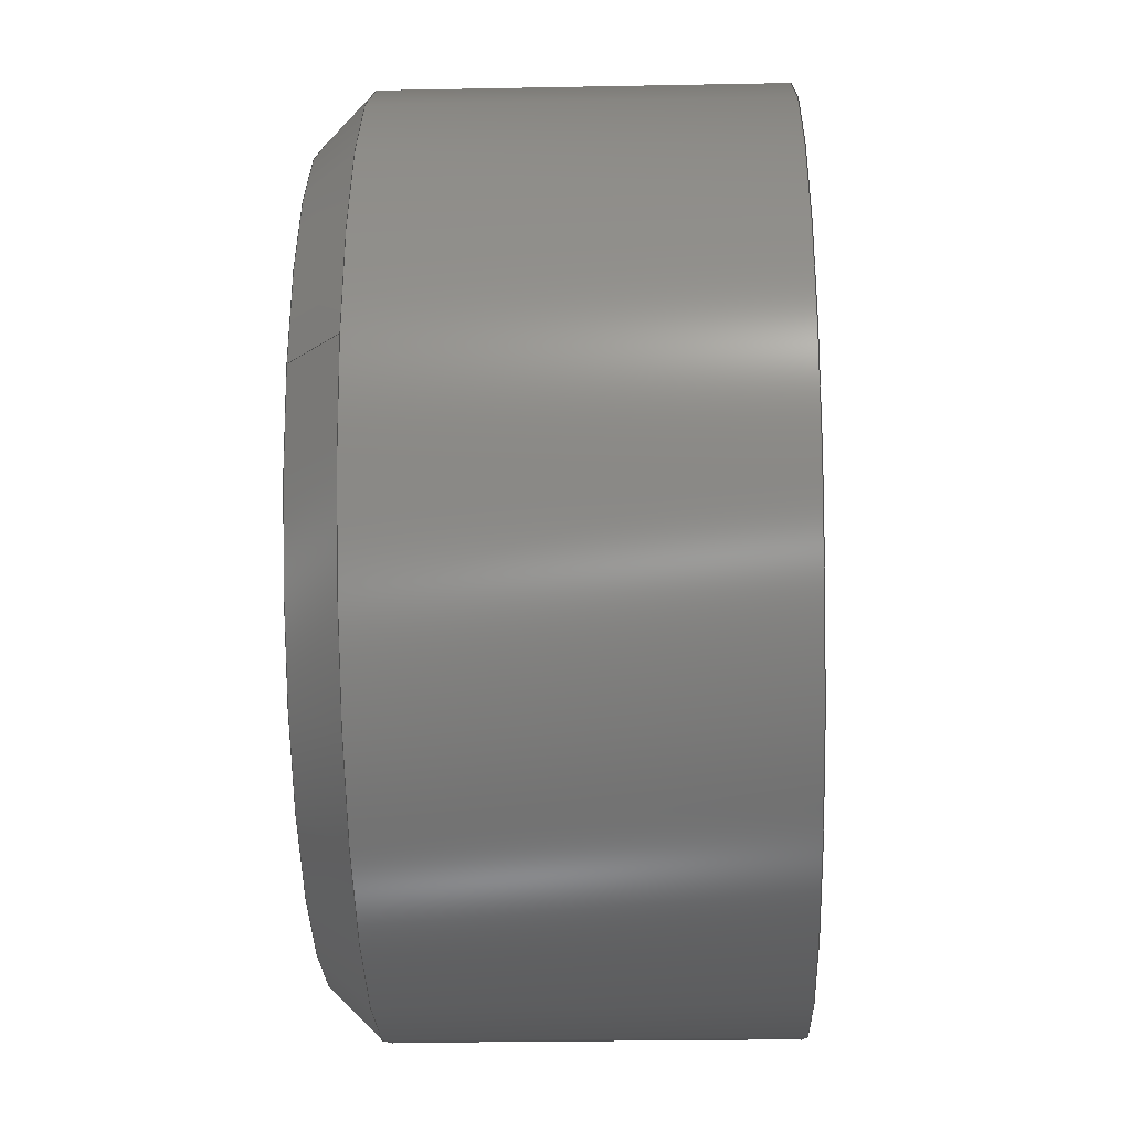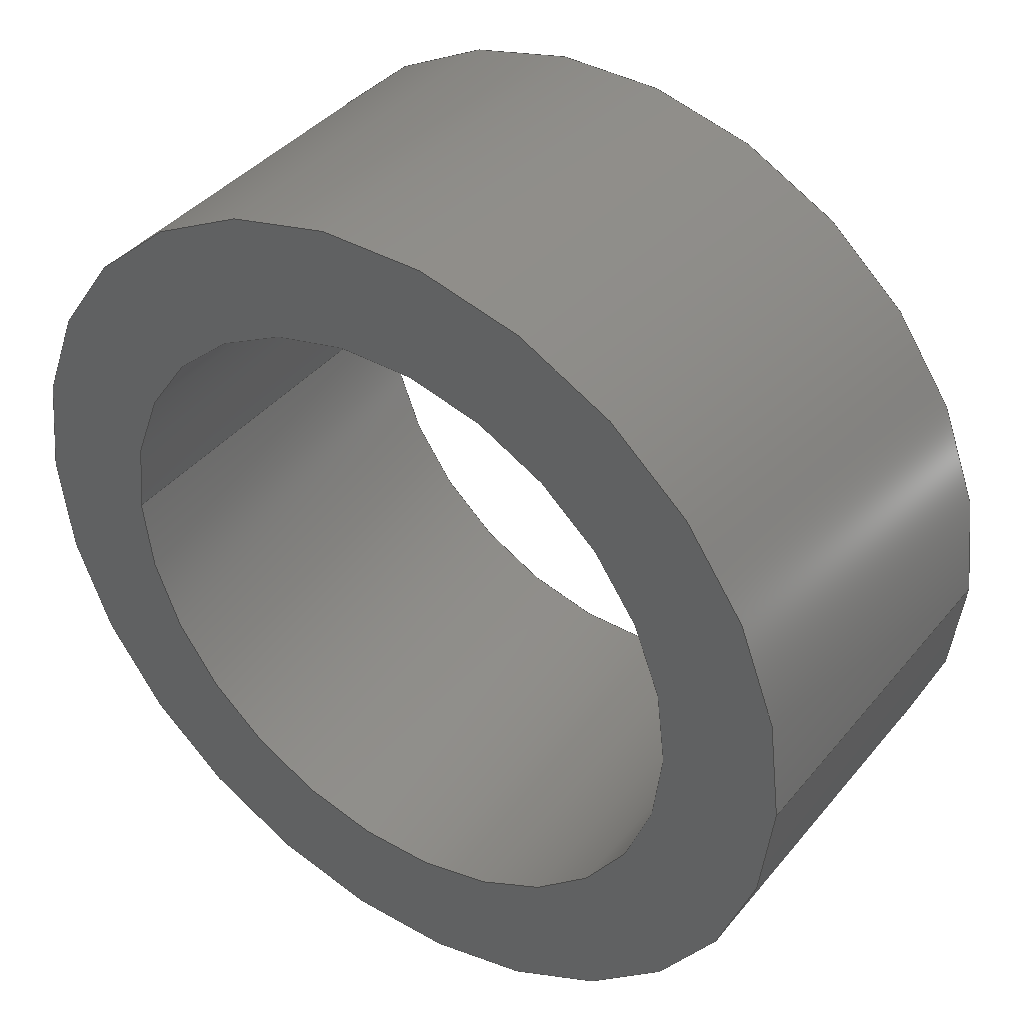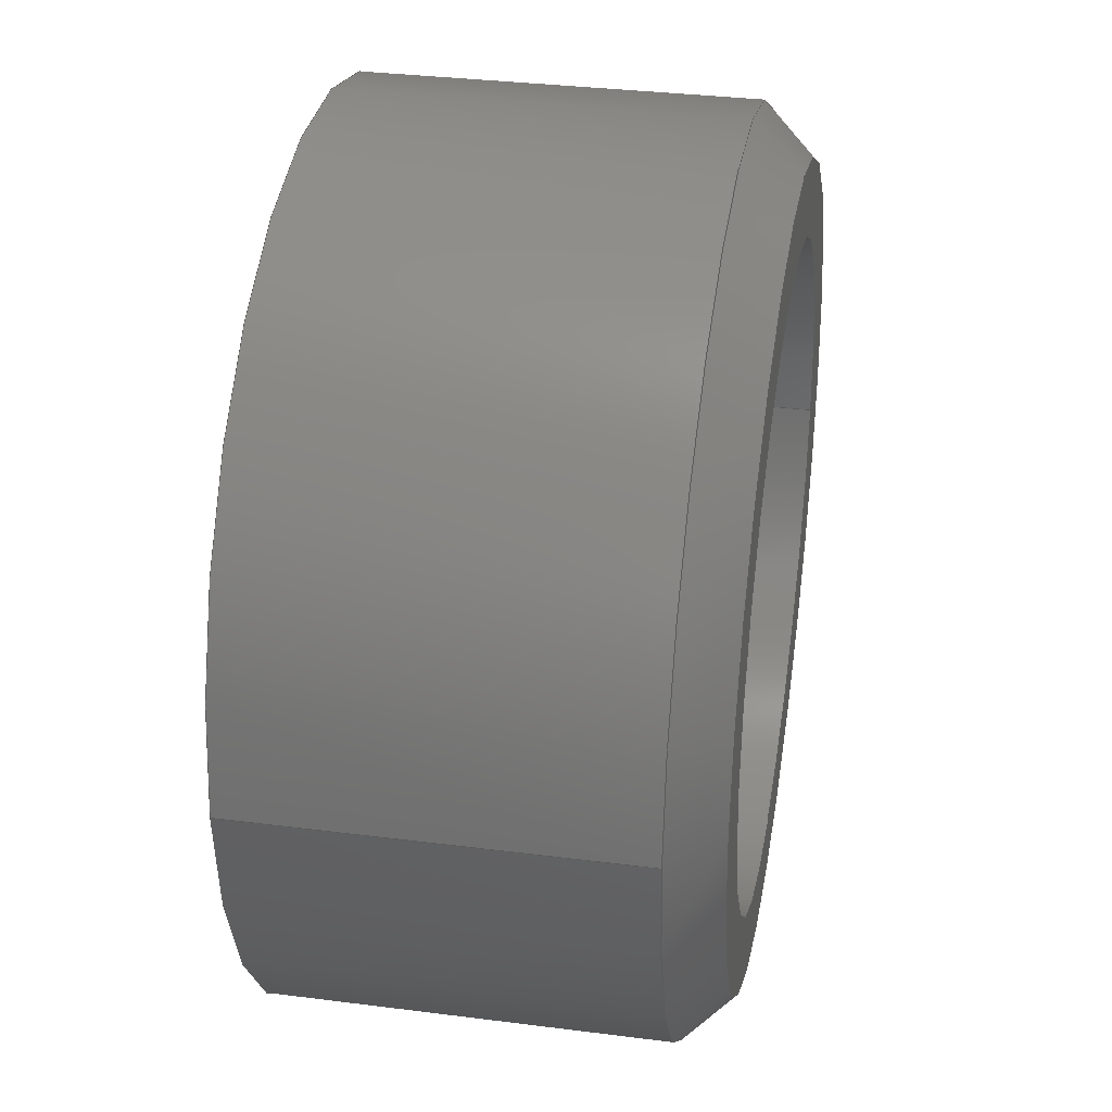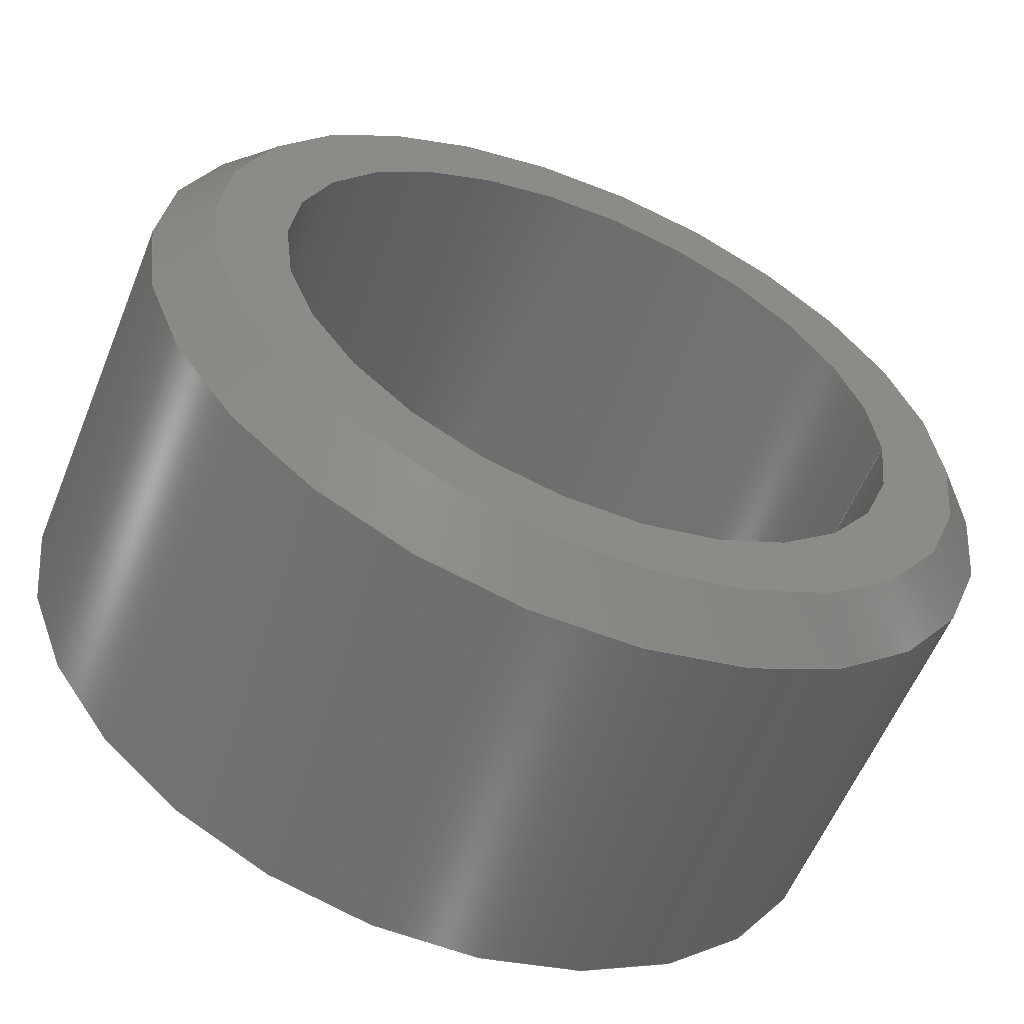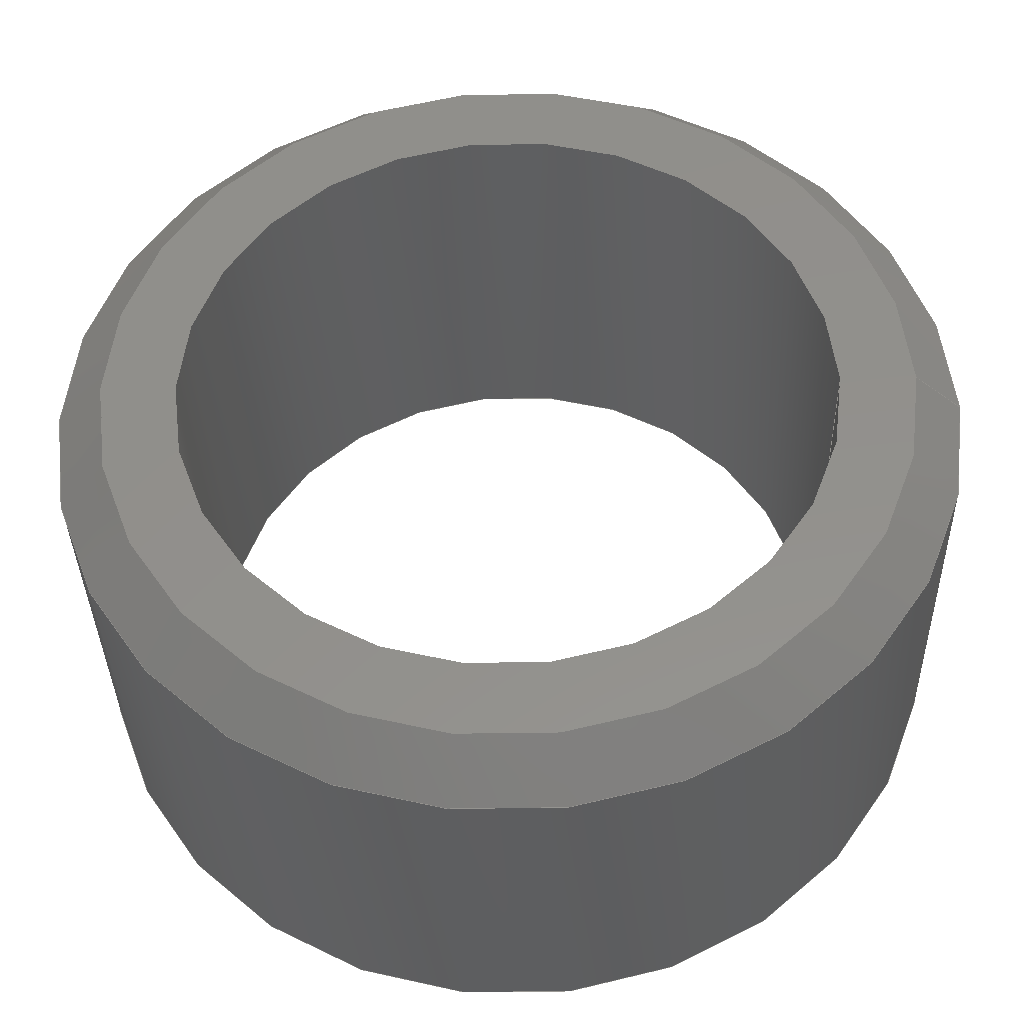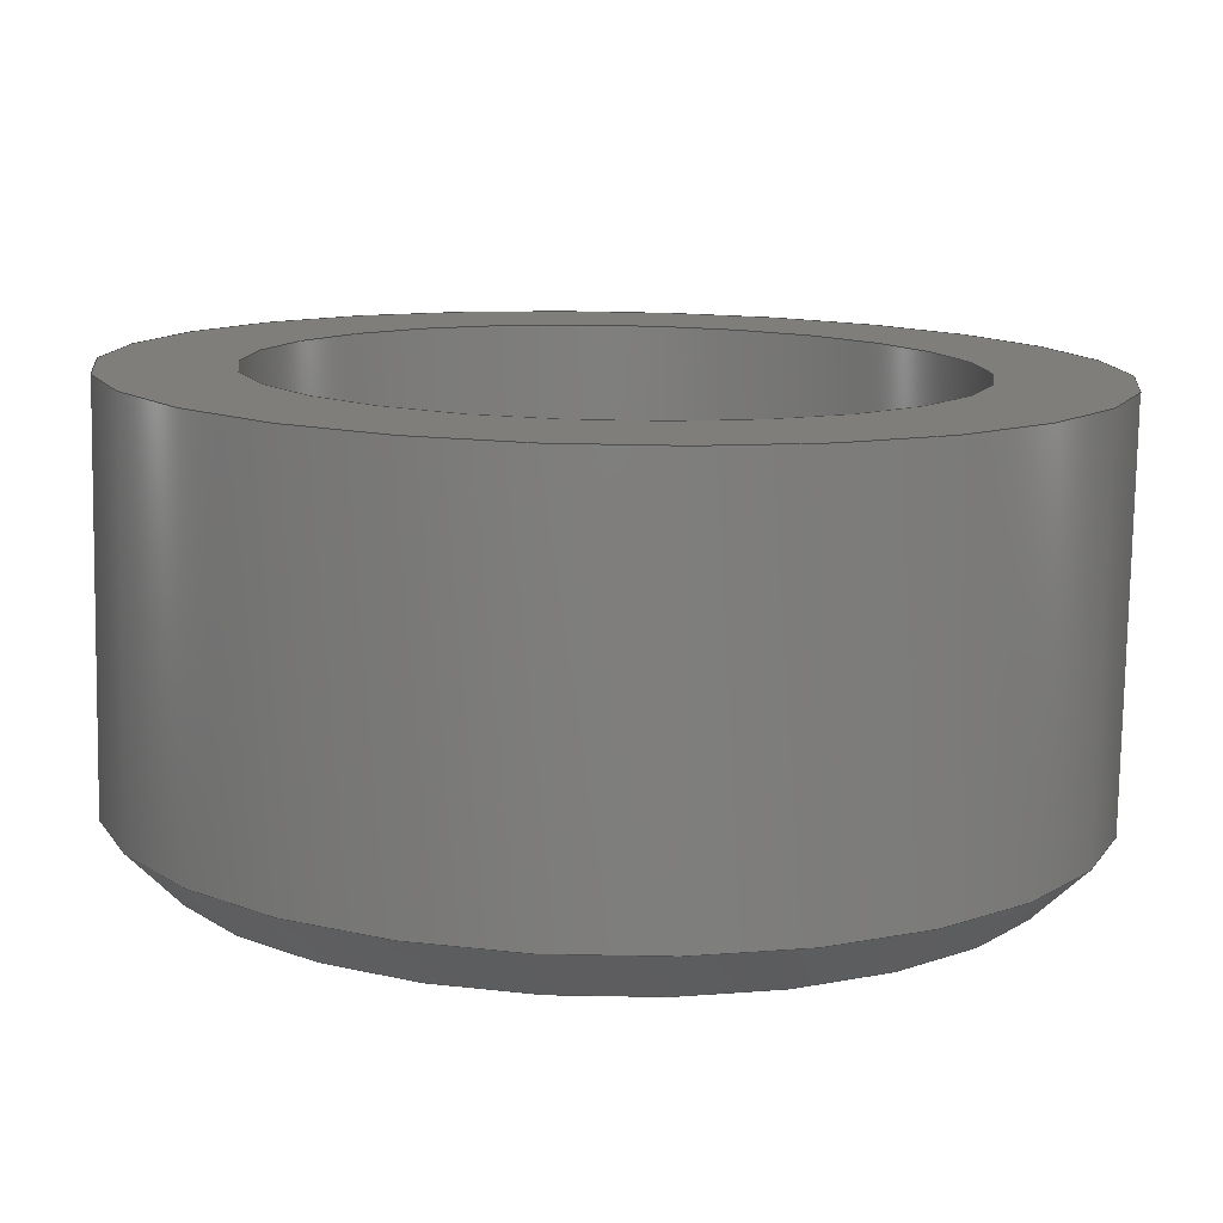
<metadata>
{"format":"step","ext":"stp","renderer":"f3d","projection":"perspective","resolution":1024,"background":"white","views":[{"elev":-24.9,"azim":91.8,"up":"+Y"},{"elev":39.7,"azim":-144.8,"up":"+Y"},{"elev":33.0,"azim":-80.0,"up":"+Y"},{"elev":-58.5,"azim":-22.1,"up":"+Y"},{"elev":-35.8,"azim":1.3,"up":"+Y"},{"elev":-78.1,"azim":179.0,"up":"+Y"}]}
</metadata>
<code>
ISO-10303-21;
DATA;
#1=MECHANICAL_DESIGN_GEOMETRIC_PRESENTATION_REPRESENTATION('',(#11,#12),
#168);
#2=SHAPE_REPRESENTATION_RELATIONSHIP('SRR','None',#175,#3);
#3=ADVANCED_BREP_SHAPE_REPRESENTATION('',(#4),#167);
#4=MANIFOLD_SOLID_BREP('Solid1',#81);
#5=FACE_BOUND('',#21,.T.);
#6=FACE_BOUND('',#24,.T.);
#7=PLANE('',#108);
#8=PLANE('',#112);
#9=CYLINDRICAL_SURFACE('',#105,5.5);
#10=CYLINDRICAL_SURFACE('',#110,4);
#11=STYLED_ITEM('',(#184),#77);
#12=STYLED_ITEM('',(#184),#4);
#13=FACE_OUTER_BOUND('',#18,.T.);
#14=FACE_OUTER_BOUND('',#19,.T.);
#15=FACE_OUTER_BOUND('',#20,.T.);
#16=FACE_OUTER_BOUND('',#22,.T.);
#17=FACE_OUTER_BOUND('',#23,.T.);
#18=EDGE_LOOP('',(#55,#56,#57,#58,#59));
#19=EDGE_LOOP('',(#60,#61,#62,#63,#64,#65));
#20=EDGE_LOOP('',(#66));
#21=EDGE_LOOP('',(#67));
#22=EDGE_LOOP('',(#68,#69,#70,#71));
#23=EDGE_LOOP('',(#72,#73));
#24=EDGE_LOOP('',(#74));
#25=LINE('',#147,#28);
#26=LINE('',#153,#29);
#27=LINE('',#162,#30);
#28=VECTOR('',#119,5.2);
#29=VECTOR('',#126,5.5);
#30=VECTOR('',#137,4);
#31=CIRCLE('',#102,4.9);
#32=CIRCLE('',#103,5.5);
#33=CIRCLE('',#104,5.5);
#34=CIRCLE('',#106,5.5);
#35=CIRCLE('',#107,5.5);
#36=CIRCLE('',#109,4);
#37=CIRCLE('',#111,4);
#38=VERTEX_POINT('',#144);
#39=VERTEX_POINT('',#146);
#40=VERTEX_POINT('',#148);
#41=VERTEX_POINT('',#152);
#42=VERTEX_POINT('',#154);
#43=VERTEX_POINT('',#158);
#44=VERTEX_POINT('',#161);
#45=EDGE_CURVE('',#38,#38,#31,.T.);
#46=EDGE_CURVE('',#38,#39,#25,.T.);
#47=EDGE_CURVE('',#39,#40,#32,.T.);
#48=EDGE_CURVE('',#40,#39,#33,.T.);
#49=EDGE_CURVE('',#40,#41,#26,.T.);
#50=EDGE_CURVE('',#41,#42,#34,.T.);
#51=EDGE_CURVE('',#42,#41,#35,.T.);
#52=EDGE_CURVE('',#43,#43,#36,.T.);
#53=EDGE_CURVE('',#43,#44,#27,.T.);
#54=EDGE_CURVE('',#44,#44,#37,.T.);
#55=ORIENTED_EDGE('',*,*,#45,.T.);
#56=ORIENTED_EDGE('',*,*,#46,.T.);
#57=ORIENTED_EDGE('',*,*,#47,.T.);
#58=ORIENTED_EDGE('',*,*,#48,.T.);
#59=ORIENTED_EDGE('',*,*,#46,.F.);
#60=ORIENTED_EDGE('',*,*,#47,.F.);
#61=ORIENTED_EDGE('',*,*,#48,.F.);
#62=ORIENTED_EDGE('',*,*,#49,.T.);
#63=ORIENTED_EDGE('',*,*,#50,.T.);
#64=ORIENTED_EDGE('',*,*,#51,.T.);
#65=ORIENTED_EDGE('',*,*,#49,.F.);
#66=ORIENTED_EDGE('',*,*,#45,.F.);
#67=ORIENTED_EDGE('',*,*,#52,.T.);
#68=ORIENTED_EDGE('',*,*,#52,.F.);
#69=ORIENTED_EDGE('',*,*,#53,.T.);
#70=ORIENTED_EDGE('',*,*,#54,.T.);
#71=ORIENTED_EDGE('',*,*,#53,.F.);
#72=ORIENTED_EDGE('',*,*,#51,.F.);
#73=ORIENTED_EDGE('',*,*,#50,.F.);
#74=ORIENTED_EDGE('',*,*,#54,.F.);
#75=CONICAL_SURFACE('',#101,5.2,0.7854);
#76=ADVANCED_FACE('',(#13),#75,.T.);
#77=ADVANCED_FACE('',(#14),#9,.T.);
#78=ADVANCED_FACE('',(#15,#5),#7,.T.);
#79=ADVANCED_FACE('',(#16),#10,.F.);
#80=ADVANCED_FACE('',(#17,#6),#8,.F.);
#81=CLOSED_SHELL('',(#76,#77,#78,#79,#80));
#82=DERIVED_UNIT_ELEMENT(#84,1);
#83=DERIVED_UNIT_ELEMENT(#170,3);
#84=(
MASS_UNIT()
NAMED_UNIT(*)
SI_UNIT($,.GRAM.)
);
#85=DERIVED_UNIT((#82,#83));
#86=MEASURE_REPRESENTATION_ITEM('density measure',
POSITIVE_RATIO_MEASURE(1),#85);
#87=PROPERTY_DEFINITION_REPRESENTATION(#92,#89);
#88=PROPERTY_DEFINITION_REPRESENTATION(#93,#90);
#89=REPRESENTATION('material name',(#91),#167);
#90=REPRESENTATION('density',(#86),#167);
#91=DESCRIPTIVE_REPRESENTATION_ITEM('Generic','Generic');
#92=PROPERTY_DEFINITION('material property','material name',#177);
#93=PROPERTY_DEFINITION('material property','density of part',#177);
#94=DATE_TIME_ROLE('creation_date');
#95=APPLIED_DATE_AND_TIME_ASSIGNMENT(#96,#94,(#177));
#96=DATE_AND_TIME(#97,#98);
#97=CALENDAR_DATE(2022,11,4);
#98=LOCAL_TIME(14,47,3,#99);
#99=COORDINATED_UNIVERSAL_TIME_OFFSET(0,0,.BEHIND.);
#100=AXIS2_PLACEMENT_3D('placement',#142,#113,#114);
#101=AXIS2_PLACEMENT_3D('',#143,#115,#116);
#102=AXIS2_PLACEMENT_3D('',#145,#117,#118);
#103=AXIS2_PLACEMENT_3D('',#149,#120,#121);
#104=AXIS2_PLACEMENT_3D('',#150,#122,#123);
#105=AXIS2_PLACEMENT_3D('',#151,#124,#125);
#106=AXIS2_PLACEMENT_3D('',#155,#127,#128);
#107=AXIS2_PLACEMENT_3D('',#156,#129,#130);
#108=AXIS2_PLACEMENT_3D('',#157,#131,#132);
#109=AXIS2_PLACEMENT_3D('',#159,#133,#134);
#110=AXIS2_PLACEMENT_3D('',#160,#135,#136);
#111=AXIS2_PLACEMENT_3D('',#163,#138,#139);
#112=AXIS2_PLACEMENT_3D('',#164,#140,#141);
#113=DIRECTION('axis',(0,0,1));
#114=DIRECTION('refdir',(1,0,0));
#115=DIRECTION('center_axis',(0,0,-1));
#116=DIRECTION('ref_axis',(-1,0,0));
#117=DIRECTION('center_axis',(0,0,-1));
#118=DIRECTION('ref_axis',(-1,0,0));
#119=DIRECTION('',(0.7071,8.66e-17,-0.7071));
#120=DIRECTION('center_axis',(0,0,1));
#121=DIRECTION('ref_axis',(-1,0,0));
#122=DIRECTION('center_axis',(0,0,1));
#123=DIRECTION('ref_axis',(-1,0,0));
#124=DIRECTION('center_axis',(0,0,1));
#125=DIRECTION('ref_axis',(1,0,0));
#126=DIRECTION('',(0,0,-1));
#127=DIRECTION('center_axis',(0,0,1));
#128=DIRECTION('ref_axis',(1,0,0));
#129=DIRECTION('center_axis',(0,0,1));
#130=DIRECTION('ref_axis',(1,0,0));
#131=DIRECTION('center_axis',(0,0,1));
#132=DIRECTION('ref_axis',(1,0,0));
#133=DIRECTION('center_axis',(0,0,-1));
#134=DIRECTION('ref_axis',(-1,0,0));
#135=DIRECTION('center_axis',(0,0,1));
#136=DIRECTION('ref_axis',(-1,0,0));
#137=DIRECTION('',(0,0,-1));
#138=DIRECTION('center_axis',(0,0,-1));
#139=DIRECTION('ref_axis',(-1,0,0));
#140=DIRECTION('center_axis',(0,0,1));
#141=DIRECTION('ref_axis',(1,0,0));
#142=CARTESIAN_POINT('',(0,0,0));
#143=CARTESIAN_POINT('Origin',(0,0,5));
#144=CARTESIAN_POINT('',(4.9,-6.001e-16,5.3));
#145=CARTESIAN_POINT('Origin',(0,0,5.3));
#146=CARTESIAN_POINT('',(5.5,6.736e-16,4.7));
#147=CARTESIAN_POINT('',(5.2,6.368e-16,5));
#148=CARTESIAN_POINT('',(-5.5,-6.736e-16,4.7));
#149=CARTESIAN_POINT('Origin',(0,0,4.7));
#150=CARTESIAN_POINT('Origin',(0,0,4.7));
#151=CARTESIAN_POINT('Origin',(0,0,0));
#152=CARTESIAN_POINT('',(-5.5,-6.736e-16,0));
#153=CARTESIAN_POINT('',(-5.5,-6.736e-16,0));
#154=CARTESIAN_POINT('',(5.5,0,0));
#155=CARTESIAN_POINT('Origin',(0,0,0));
#156=CARTESIAN_POINT('Origin',(0,0,0));
#157=CARTESIAN_POINT('Origin',(0,0,5.3));
#158=CARTESIAN_POINT('',(4,4.899e-16,5.3));
#159=CARTESIAN_POINT('Origin',(0,0,5.3));
#160=CARTESIAN_POINT('Origin',(0,0,0));
#161=CARTESIAN_POINT('',(4,4.899e-16,0));
#162=CARTESIAN_POINT('',(4,4.899e-16,0));
#163=CARTESIAN_POINT('Origin',(0,0,0));
#164=CARTESIAN_POINT('Origin',(0,0,0));
#165=UNCERTAINTY_MEASURE_WITH_UNIT(LENGTH_MEASURE(0.01),#169,
'DISTANCE_ACCURACY_VALUE',
'Maximum model space distance between geometric entities at asserted c
onnectivities');
#166=UNCERTAINTY_MEASURE_WITH_UNIT(LENGTH_MEASURE(0.01),#169,
'DISTANCE_ACCURACY_VALUE',
'Maximum model space distance between geometric entities at asserted c
onnectivities');
#167=(
GEOMETRIC_REPRESENTATION_CONTEXT(3)
GLOBAL_UNCERTAINTY_ASSIGNED_CONTEXT((#165))
GLOBAL_UNIT_ASSIGNED_CONTEXT((#169,#171,#172))
REPRESENTATION_CONTEXT('','3D')
);
#168=(
GEOMETRIC_REPRESENTATION_CONTEXT(3)
GLOBAL_UNCERTAINTY_ASSIGNED_CONTEXT((#166))
GLOBAL_UNIT_ASSIGNED_CONTEXT((#169,#171,#172))
REPRESENTATION_CONTEXT('','3D')
);
#169=(
LENGTH_UNIT()
NAMED_UNIT(*)
SI_UNIT(.MILLI.,.METRE.)
);
#170=(
LENGTH_UNIT()
NAMED_UNIT(*)
SI_UNIT(.CENTI.,.METRE.)
);
#171=(
NAMED_UNIT(*)
PLANE_ANGLE_UNIT()
SI_UNIT($,.RADIAN.)
);
#172=(
NAMED_UNIT(*)
SI_UNIT($,.STERADIAN.)
SOLID_ANGLE_UNIT()
);
#173=SHAPE_DEFINITION_REPRESENTATION(#174,#175);
#174=PRODUCT_DEFINITION_SHAPE('',$,#177);
#175=SHAPE_REPRESENTATION('',(#100),#167);
#176=PRODUCT_DEFINITION_CONTEXT('part definition',#181,'design');
#177=PRODUCT_DEFINITION('Odstojnik_novo','Odstojnik_novo',#178,#176);
#178=PRODUCT_DEFINITION_FORMATION('',$,#183);
#179=PRODUCT_RELATED_PRODUCT_CATEGORY('Odstojnik_novo','Odstojnik_novo',
(#183));
#180=APPLICATION_PROTOCOL_DEFINITION('international standard',
'automotive_design',2009,#181);
#181=APPLICATION_CONTEXT(
'Core Data for Automotive Mechanical Design Process');
#182=PRODUCT_CONTEXT('part definition',#181,'mechanical');
#183=PRODUCT('Odstojnik_novo','Odstojnik_novo',$,(#182));
#184=PRESENTATION_STYLE_ASSIGNMENT((#185));
#185=SURFACE_STYLE_USAGE(.BOTH.,#188);
#186=SURFACE_STYLE_RENDERING_WITH_PROPERTIES($,#192,(#187));
#187=SURFACE_STYLE_TRANSPARENT(0);
#188=SURFACE_SIDE_STYLE('',(#189,#186));
#189=SURFACE_STYLE_FILL_AREA(#190);
#190=FILL_AREA_STYLE('',(#191));
#191=FILL_AREA_STYLE_COLOUR('',#192);
#192=COLOUR_RGB('',0.3569,0.3569,0.3569);
ENDSEC;
END-ISO-10303-21;

</code>
